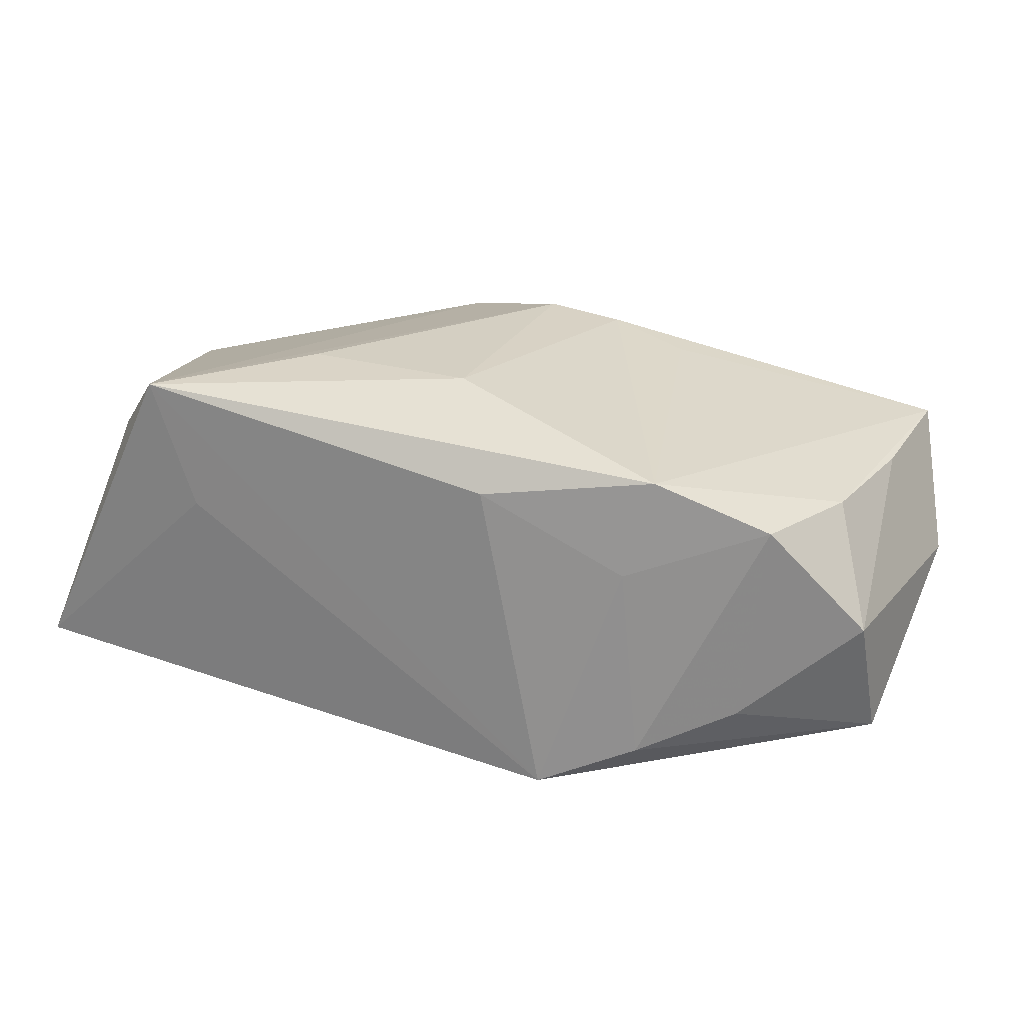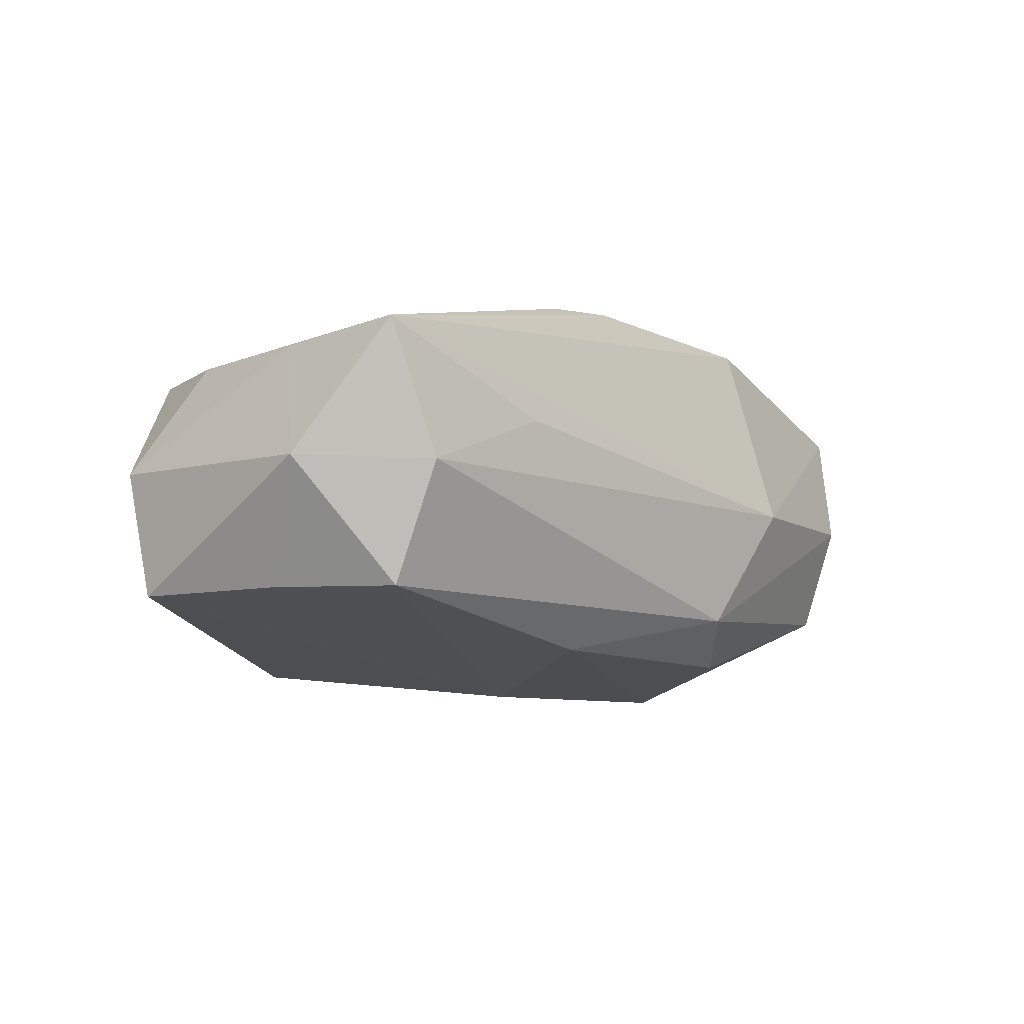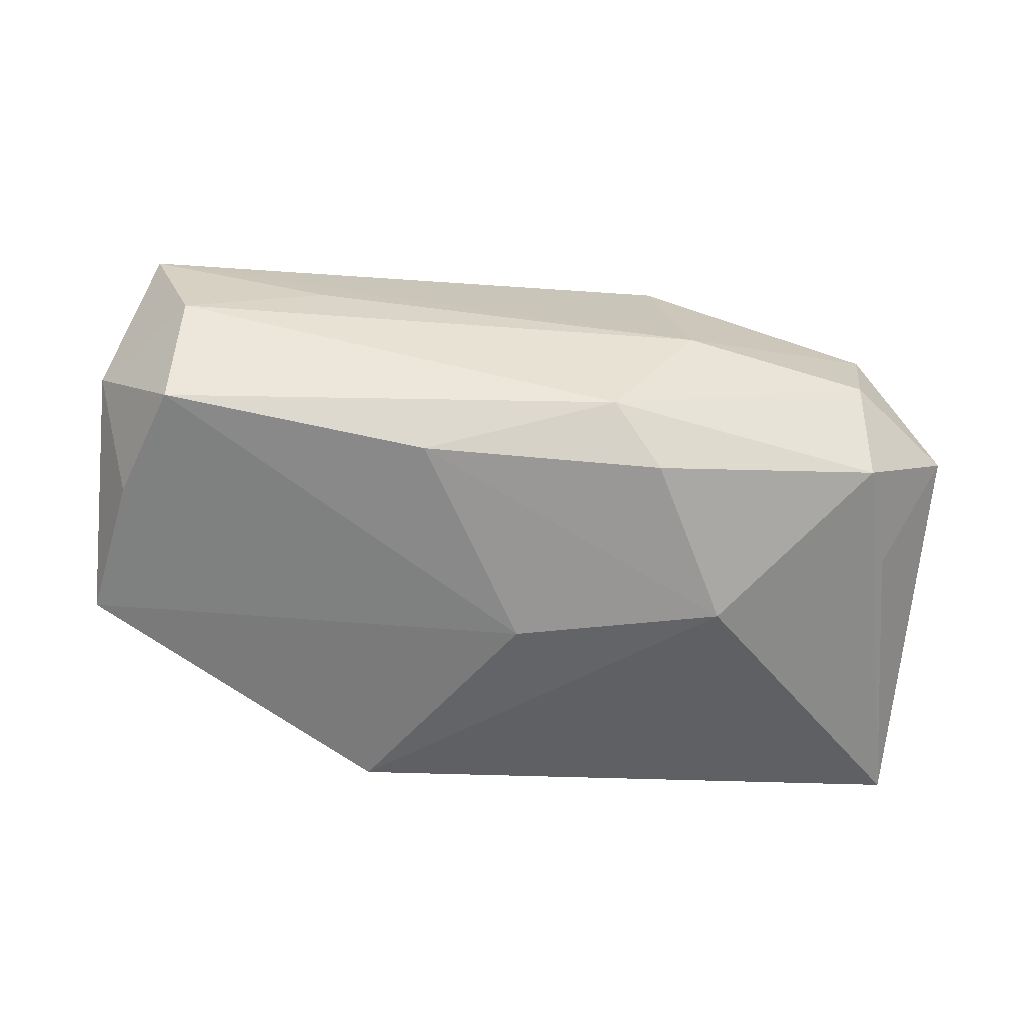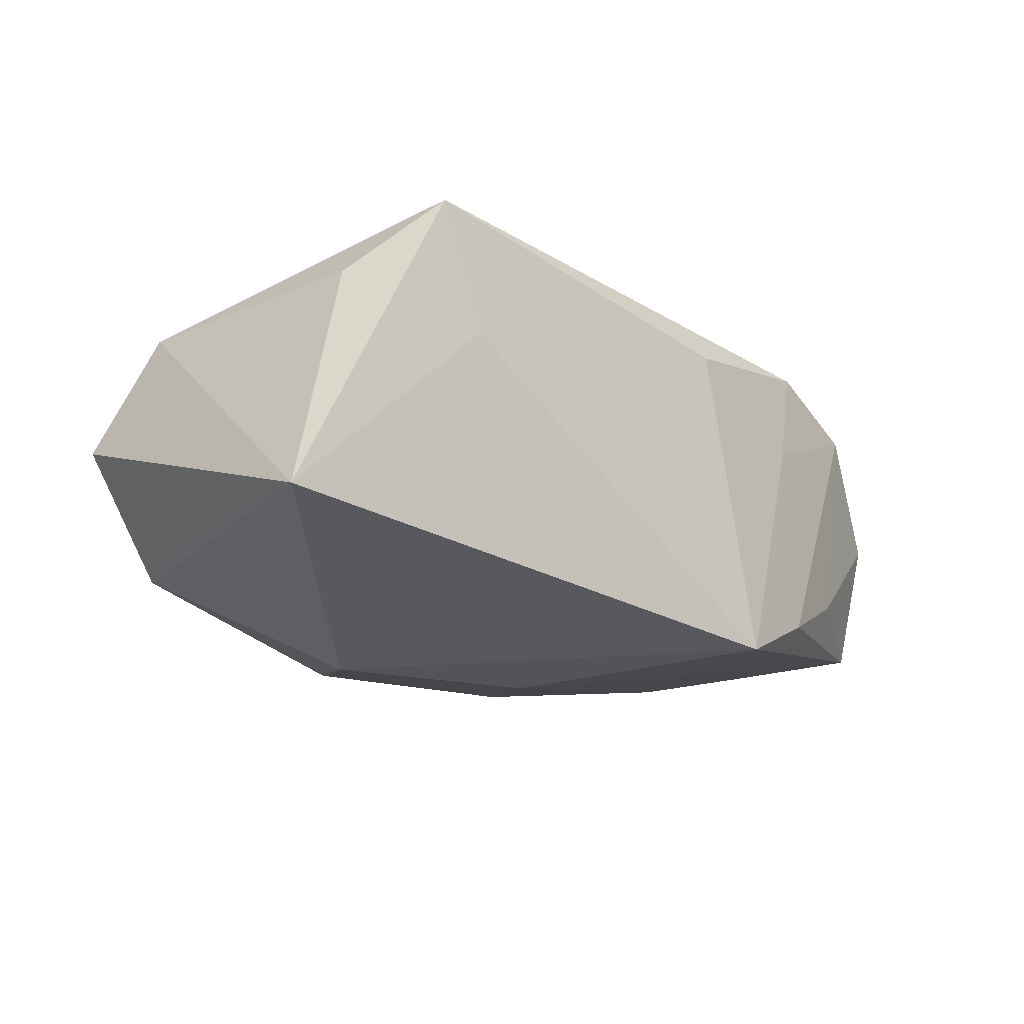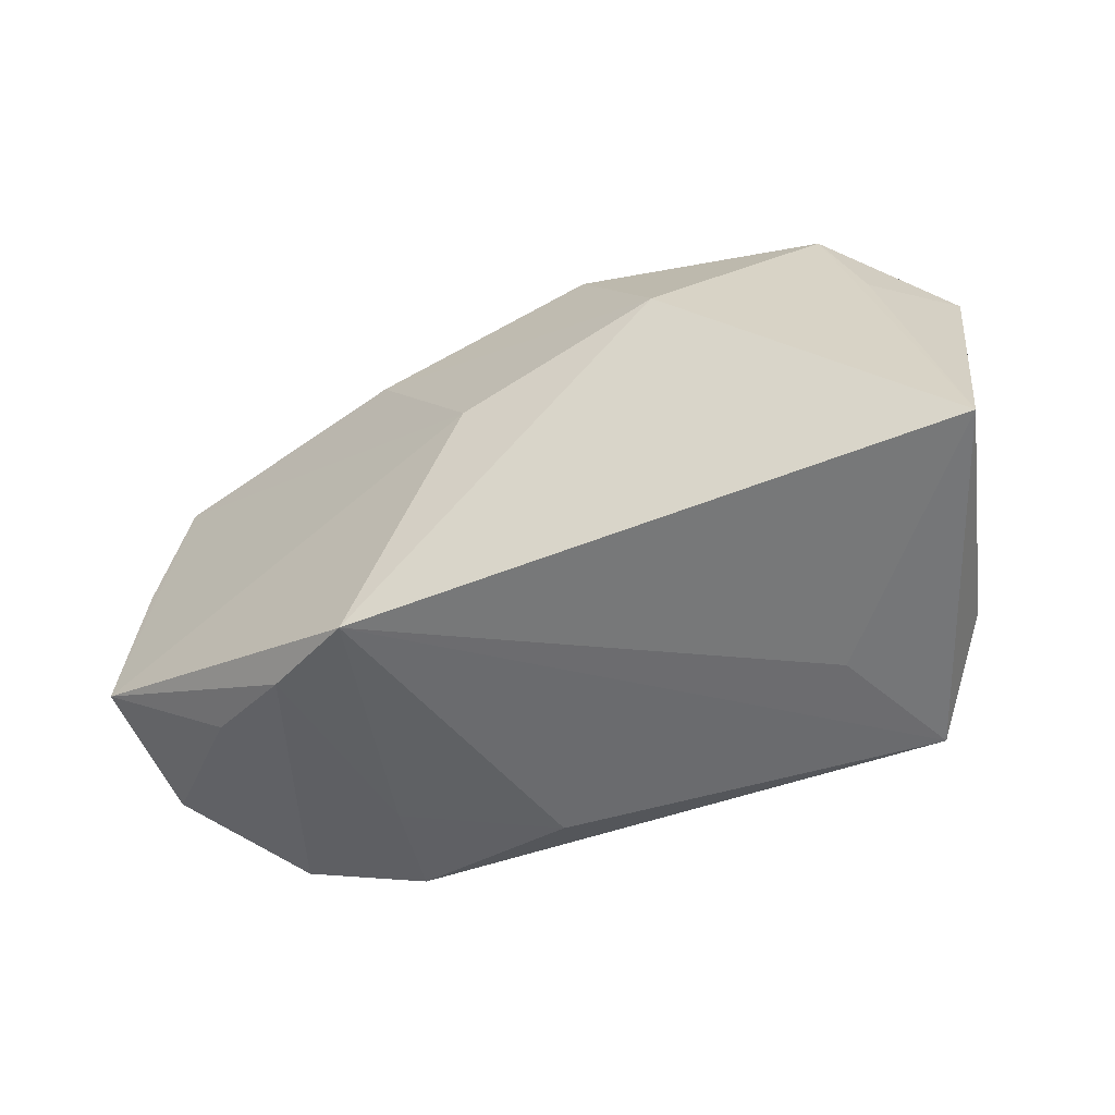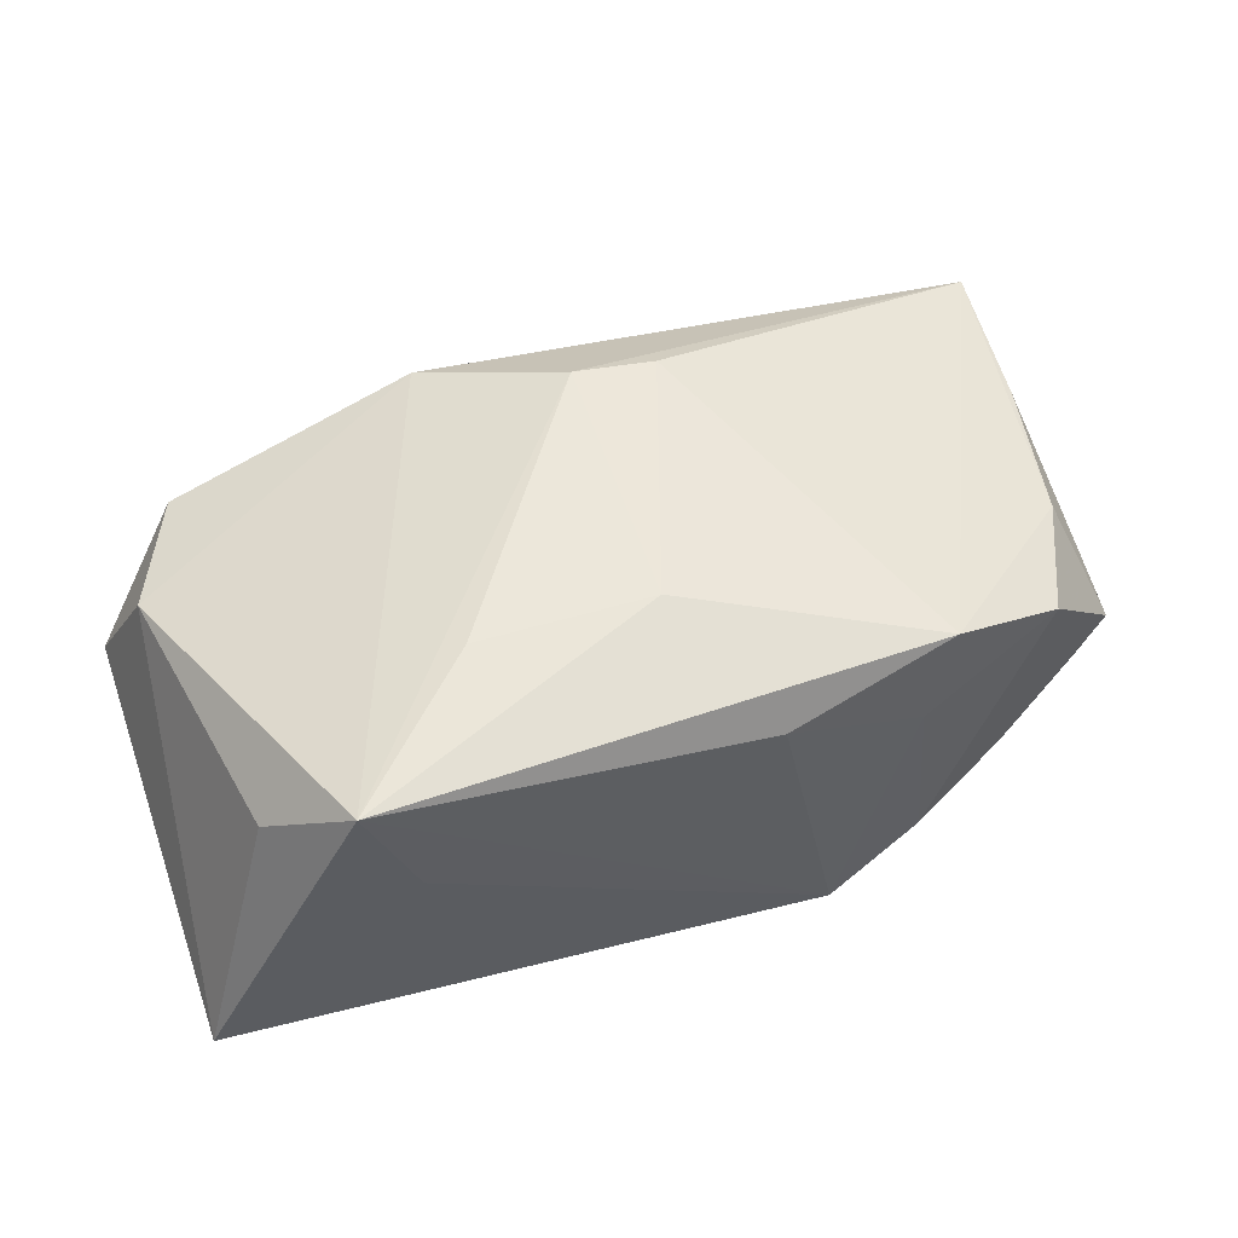
<metadata>
{"format":"obj","ext":"obj","renderer":"f3d","projection":"perspective","resolution":1024,"background":"white","views":[{"elev":23.6,"azim":21.1,"up":"+Z"},{"elev":-8.7,"azim":128.2,"up":"+Z"},{"elev":-58.4,"azim":171.5,"up":"+Z"},{"elev":-17.1,"azim":-41.5,"up":"+Z"},{"elev":-53.8,"azim":-152.0,"up":"+Y"},{"elev":54.3,"azim":-19.6,"up":"+Z"}]}
</metadata>
<code>
v 0.0007834 -0.009478 0.01715
v 0.02842 -0.01514 -0.008239
v 0.03904 -0.007998 -0.01089
v 0.02033 -0.01815 -0.01197
v 0.001396 0.01231 0.01773
v -0.03104 -0.01443 0.01049
v -0.02097 -0.0201 0.005971
v 0.03771 0.01782 0.00954
v 0.03063 -0.01541 0.009289
v -0.004935 0.02044 -0.01135
v 0.006583 -0.01999 0.01103
v -0.03264 0.006359 -0.009246
v -0.01679 0.003861 -0.01781
v -0.009348 0.01669 -0.01523
v 0.03379 0.01923 -0.001403
v 0.03715 0.004852 -0.01083
v 0.03463 -0.006159 0.009103
v 0.01504 0.01039 0.01532
v 0.0006234 -0.0006779 -0.01781
v -0.01376 -0.009205 0.01755
v 0.02175 0.01981 0.003376
v -0.02932 0.01587 -0.009633
v -0.01208 0.02236 -0.0009563
v -0.0381 0.01236 -0.0001672
v -0.0249 -0.0201 0.01684
v 0.04095 0.01031 -0.001089
v -0.03031 0.01738 0.009075
v 0.01109 0.01535 -0.01475
v -0.02864 0.01948 -0.0006127
v 0.008168 0.01172 0.01707
v 0.03669 0.005651 0.009017
v 0.03396 0.01524 -0.01112
v -0.03833 -0.01868 -0.01037
v 0.01196 -0.0201 -0.01573
v 0.03827 -0.01162 -5.717e-05
v -0.009585 0.01912 0.01456
v -0.03476 0.007704 0.009941
v 0.0188 -0.01835 0.004712
v 0.0211 -0.01741 0.01316
f 25 39 1
f 25 34 11
f 11 39 25
f 7 34 25
f 33 37 24
f 33 7 25
f 34 7 33
f 13 34 33
f 19 34 13
f 26 31 35
f 8 31 26
f 24 37 27
f 13 33 22
f 23 8 21
f 5 25 20
f 20 1 5
f 25 1 20
f 38 11 34
f 39 11 38
f 25 37 6
f 6 33 25
f 37 33 6
f 34 19 3
f 3 16 26
f 26 35 3
f 39 38 9
f 30 8 5
f 5 1 30
f 30 1 39
f 12 33 24
f 24 22 12
f 12 22 33
f 13 22 14
f 29 27 23
f 24 27 29
f 29 22 24
f 34 3 4
f 4 38 34
f 4 9 38
f 17 35 31
f 17 9 35
f 39 9 17
f 17 8 39
f 31 8 17
f 39 8 18
f 18 30 39
f 8 30 18
f 23 27 36
f 36 8 23
f 5 8 36
f 36 27 37
f 36 25 5
f 36 37 25
f 26 16 32
f 16 3 32
f 32 3 19
f 2 3 35
f 2 4 3
f 35 9 2
f 9 4 2
f 10 14 22
f 10 29 23
f 22 29 10
f 15 8 26
f 26 32 15
f 15 21 8
f 32 10 15
f 23 21 15
f 15 10 23
f 28 32 19
f 28 19 13
f 13 14 28
f 14 10 28
f 28 10 32

</code>
